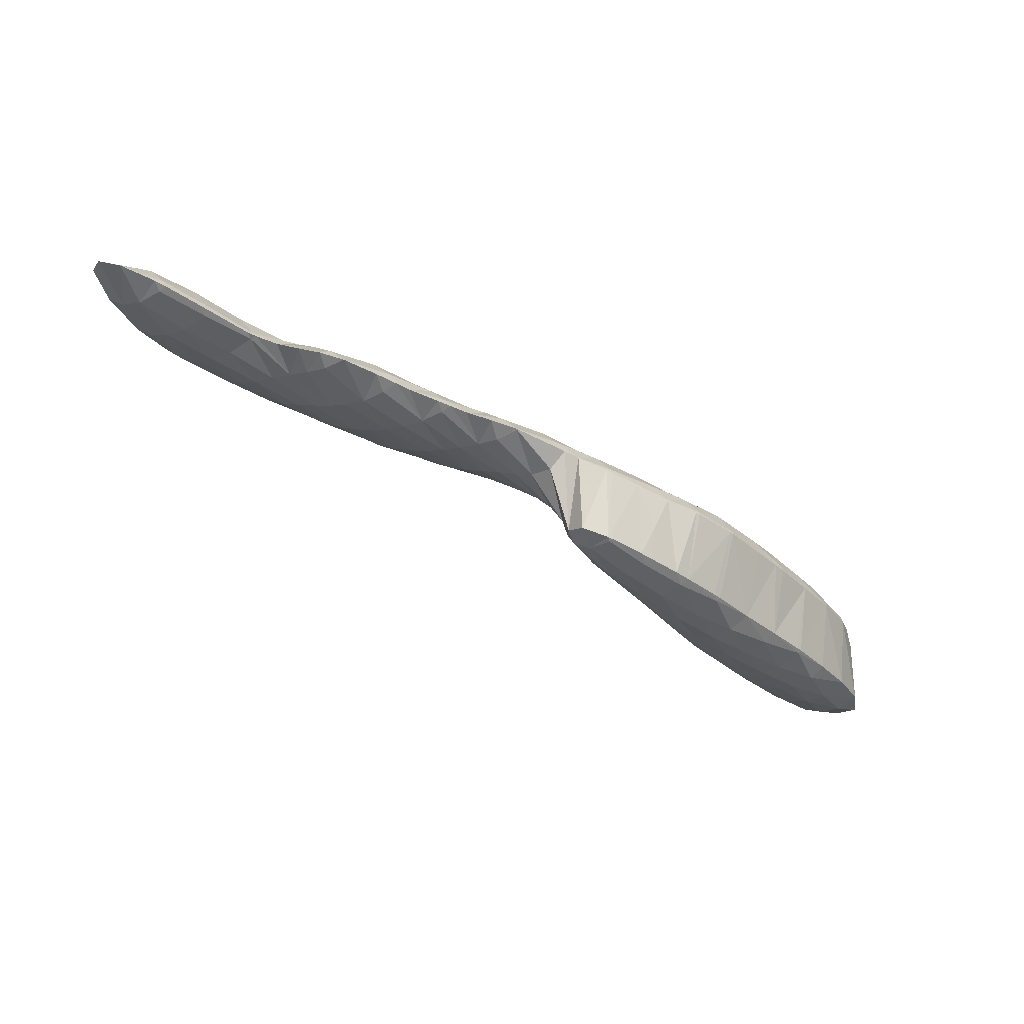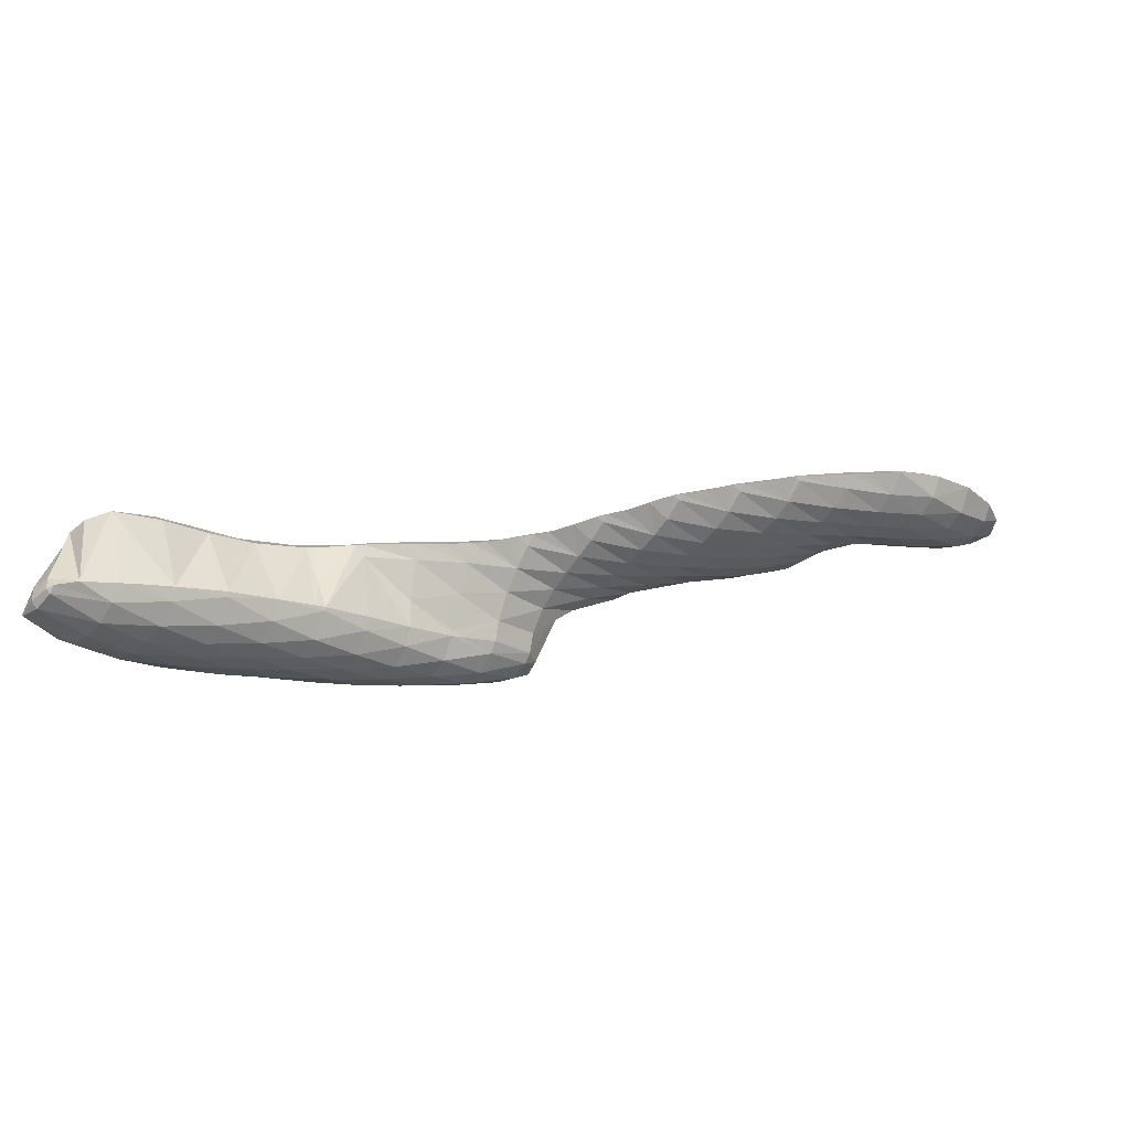
<metadata>
{"format":"obj","ext":"obj","renderer":"f3d","projection":"perspective","resolution":1024,"background":"white","views":[{"elev":-15.0,"azim":114.1,"up":"+Z"},{"elev":-36.7,"azim":-49.2,"up":"+Z"}]}
</metadata>
<code>
v 254 294.5 58.06
v 254.2 294.1 58.16
v 254.2 294.4 57.86
v 254.4 295.5 57.54
v 254.1 295.6 57.86
v 254.4 296.6 57.68
v 254.4 296.6 57.71
v 254.4 296.7 57.71
v 255 293.3 58.47
v 256.6 292.6 58.93
v 256.8 293.1 58.11
v 257 294.1 57.48
v 257.1 295.2 57.26
v 257.2 296.3 57.38
v 257.1 297.4 58.08
v 257.8 292.1 59.24
v 259.2 291.6 59.61
v 259.3 291.9 58.97
v 259.5 292.9 58.08
v 259.7 293.9 57.68
v 259.8 295 57.55
v 259.8 296.1 57.77
v 259.7 297.3 58.6
v 261.2 290.8 60.13
v 261.7 290.6 60.27
v 261.7 290.7 60.02
v 262 291.6 58.9
v 262.2 292.7 58.35
v 262.3 293.7 58.1
v 262.4 294.8 58.11
v 262.3 296 58.54
v 262.3 296.8 59.19
v 264.2 290 60.89
v 264.5 290.5 59.92
v 264.7 291.4 59.15
v 264.8 292.5 58.79
v 264.9 293.6 58.68
v 264.9 294.7 58.87
v 264.8 296 59.64
v 264.8 296.2 59.8
v 266.3 289.4 61.37
v 266.8 289.3 61.5
v 266.8 289.4 61.32
v 267.1 290.3 60.09
v 267.3 291.3 59.56
v 267.4 292.3 59.35
v 267.5 293.5 59.41
v 267.4 294.7 59.95
v 265.3 296 59.91
v 267.4 295.3 60.45
v 269.4 288.9 62.08
v 269.5 289.1 61.42
v 269.8 290.1 60.48
v 269.9 291.1 60.1
v 270 292.2 60.03
v 270 293.4 60.35
v 268.9 294.7 60.86
v 269.9 294.4 61.11
v 272 288.5 62.64
v 272.2 289 61.74
v 272.4 289.9 61
v 272.5 291 60.76
v 272.5 292.1 60.87
v 272.5 293.4 61.57
v 272.4 293.6 61.75
v 274.5 288 63.22
v 274.8 288.8 62.13
v 275 289.8 61.63
v 275 290.9 61.61
v 275 292.1 62.09
v 272.9 293.4 61.87
v 275 292.5 62.43
v 275.1 287.9 63.37
v 277.1 287.2 63.86
v 277.2 287.6 63.32
v 277.4 288.6 62.61
v 277.5 289.7 62.45
v 277.5 290.9 62.84
v 275.8 292.2 62.67
v 277.5 291.3 63.14
v 279.7 287.1 64.38
v 279.8 287.5 63.94
v 279.9 288.6 63.51
v 280 289.7 63.77
v 278.2 290.9 63.36
v 279.9 289.9 63.89
v 280.6 287.5 64.48
v 281.2 288.6 64.38
v 280.2 289.7 63.97
v 254.1 294.6 58.75
v 254.1 295.7 58.77
v 254.4 296.6 57.8
v 255.8 292.9 62.89
v 255.9 292.9 62.91
v 255.9 292.9 62.65
v 255.2 294 62.55
v 255.2 295.1 62.35
v 255.6 296.2 62.22
v 256.2 296.8 62.22
v 256.4 297.1 61.43
v 258.4 292.2 63.52
v 257.5 297.2 62.39
v 258.9 297.3 62.63
v 261.5 291 61.42
v 261 291.9 64.08
v 261.5 297 63.19
v 263.5 291.4 64.66
v 263.6 291.4 64.67
v 261.5 296.9 63.2
v 264.7 296.2 60.64
v 264 296.3 63.8
v 266.5 289.7 63.04
v 266.1 290.4 65.34
v 266.6 295.7 64.4
v 268.2 289 66.02
v 268.6 288.7 66.13
v 268.7 288.8 65.49
v 266.5 290.1 65.48
v 267.4 295.5 64.6
v 269.1 295 65.03
v 270.2 287.8 66.63
v 271 287.3 66.89
v 271.2 287.6 66.08
v 271.7 288.3 64.05
v 271.7 294.3 65.66
v 272.3 286.6 67.28
v 273.5 285.8 67.65
v 273.7 286.3 66.71
v 274.1 287.2 65.31
v 274.5 287.9 63.52
v 271.9 294.2 65.72
v 274.2 293.1 66.37
v 275.4 284.2 68.31
v 275.9 283.7 68.52
v 276.1 284.1 68.06
v 276.3 285 67.17
v 274.2 285.4 67.86
v 276.5 286 66.18
v 276.9 286.8 64.87
v 275.9 291.8 66.95
v 277.1 291.3 65.05
v 276.6 291.3 67.18
v 274.4 292.9 66.44
v 277.9 280.8 69.46
v 278.2 280.4 69.59
v 278.3 280.7 69.3
v 278.5 281.7 68.68
v 277.3 281.9 69.11
v 278.7 282.8 68.18
v 276.6 283.1 68.76
v 278.8 283.8 67.68
v 279 284.8 67.15
v 279.2 285.8 66.45
v 279.5 286.7 65.39
v 277.7 290.6 67.51
v 279.8 289.9 64.52
v 279.1 289.6 67.97
v 280.3 277.4 70.56
v 280.6 277.1 70.67
v 280.6 277.4 70.42
v 280.8 278.3 69.75
v 279.5 278.5 70.2
v 281 279.4 69.27
v 278.9 279.7 69.85
v 281.1 280.4 68.85
v 281.2 281.5 68.56
v 281.3 282.5 68.32
v 281.5 283.6 68.09
v 281.6 284.7 67.86
v 281.7 285.8 67.65
v 281.7 286.9 67.83
v 281.5 287.7 68.81
v 280.8 288.2 68.57
v 279.4 289.4 68.08
v 282.5 275.1 71.43
v 283 274.7 71.59
v 283 275 71.25
v 283.2 276 70.5
v 281.4 276.3 71.01
v 283.4 277 69.96
v 283.6 278.1 69.59
v 283.7 279.1 69.33
v 283.8 280.2 69.14
v 283.8 281.3 69.04
v 283.9 282.4 69.01
v 284 283.5 69.06
v 284 284.7 69.18
v 284 285.9 69.6
v 282.5 287.1 69.11
v 284 285.9 69.63
v 285.1 272.8 72.37
v 285.4 272.6 72.47
v 285.4 272.7 72.25
v 285.6 273.7 71.45
v 283.9 274 71.91
v 285.8 274.7 70.9
v 286 275.8 70.51
v 286.1 276.8 70.19
v 286.2 277.9 69.97
v 286.3 279 69.84
v 286.3 280.1 69.85
v 286.4 281.2 70.03
v 286.4 282.4 70.38
v 285.7 283.6 70.39
v 286.3 283 70.64
v 284.9 284.7 70.02
v 284 285.9 69.64
v 286.8 271.6 72.93
v 287.8 270.9 73.26
v 288 271.4 72.61
v 288.2 272.4 71.87
v 288.3 273.5 71.47
v 288.5 274.5 71.22
v 288.6 275.6 71.01
v 288.7 276.7 70.82
v 288.7 277.8 70.7
v 288.8 278.9 70.74
v 288.8 280.1 71.1
v 288.1 281.3 71.3
v 288.8 280.8 71.52
v 286.9 282.5 70.84
v 290.3 269.2 74.04
v 290.3 269.2 74.05
v 290.3 269.2 74.03
v 290.6 270.2 73.05
v 288.6 270.4 73.5
v 290.7 271.2 72.44
v 290.9 272.2 72.09
v 291 273.3 71.96
v 291 274.4 72
v 291.1 275.5 72.01
v 291.1 276.7 71.98
v 291.2 277.8 72.02
v 291.2 279 72.34
v 291.2 278.9 72.35
v 289.7 280.1 71.84
v 292.8 268.3 74.72
v 293.1 268.9 73.73
v 293.2 269.9 73.1
v 293.4 271 72.76
v 293.5 272.1 72.65
v 293.5 273.2 72.84
v 293.4 274.5 73.45
v 292.6 275.6 73.26
v 293.4 274.8 73.58
v 292.2 276.7 72.97
v 291.9 277.8 72.69
v 295.4 267.9 75.29
v 295.7 268.7 74.09
v 295.9 269.8 73.57
v 296 270.8 73.37
v 296 272 73.47
v 296 273.2 74.07
v 293.8 274.5 73.7
v 295.9 273.5 74.3
v 298 268.1 75.75
v 298.2 268.7 74.93
v 298.4 269.7 74.41
v 298.5 270.8 74.33
v 298.5 272 74.76
v 296.5 273.2 74.47
v 298.4 272.3 75.01
v 299.8 268.7 75.98
v 300.8 269.7 75.96
v 300.4 270.8 75.67
v 299 272 75.17
v 255.8 292.9 62.94
v 255.9 294.1 63.19
v 255.9 295.2 63.07
v 256.1 296.2 62.68
v 258.3 292.9 64.06
v 258.3 294.1 64.37
v 258.4 295.2 64.26
v 258.6 296.2 63.84
v 258.8 297.1 62.92
v 260.9 292.8 64.83
v 260.9 294 65.11
v 261 295 64.95
v 261.2 296.1 64.42
v 261.5 296.9 63.21
v 263.6 291.4 64.68
v 263.5 292.7 65.56
v 263.5 293.8 65.7
v 263.6 294.9 65.43
v 263.8 295.9 64.68
v 266 291.4 65.97
v 266 292.6 66.32
v 266.1 293.7 66.24
v 266.2 294.7 65.79
v 266.5 295.6 64.7
v 268.5 289 66.31
v 268.5 290.2 66.79
v 268.5 291.3 66.99
v 268.6 292.5 66.96
v 268.7 293.5 66.67
v 268.9 294.5 65.95
v 271 287.8 67.25
v 271 289 67.69
v 271 290.1 67.77
v 271.1 291.2 67.66
v 271.2 292.3 67.39
v 271.4 293.3 66.87
v 271.7 294.2 65.78
v 273.5 286.6 68.1
v 273.5 287.8 68.46
v 273.5 288.9 68.51
v 273.6 290 68.35
v 273.7 291 67.99
v 273.9 292 67.42
v 274.2 293 66.52
v 275.9 284.2 68.77
v 275.9 285.4 69.1
v 276 286.6 69.26
v 276 287.7 69.21
v 276.1 288.7 68.98
v 276.3 289.8 68.57
v 276.5 290.8 67.83
v 278.2 280.8 69.76
v 278.3 282 69.98
v 278.3 283.1 70.07
v 278.4 284.2 70.12
v 278.4 285.4 70.07
v 278.5 286.4 69.91
v 278.7 287.5 69.58
v 278.8 288.5 69.03
v 279 289.5 68.21
v 280.5 277.4 70.82
v 280.6 278.6 71.11
v 280.6 279.7 71.22
v 280.7 280.9 71.25
v 280.7 282 71.16
v 280.8 283.1 70.99
v 280.9 284.1 70.79
v 281.1 285.2 70.53
v 281.2 286.2 70.13
v 281.4 287.2 69.41
v 282.9 275.1 71.8
v 282.9 276.3 72.17
v 283 277.5 72.34
v 283 278.6 72.32
v 283.1 279.7 72.21
v 283.2 280.8 72.01
v 283.3 281.8 71.73
v 283.5 282.9 71.37
v 283.6 283.9 70.92
v 283.8 284.9 70.4
v 284 285.9 69.65
v 285.4 272.8 72.61
v 285.3 274 73.04
v 285.4 275.2 73.2
v 285.4 276.3 73.22
v 285.5 277.4 73.15
v 285.6 278.5 73
v 285.7 279.5 72.74
v 285.9 280.6 72.36
v 286 281.6 71.79
v 286.2 282.6 71.07
v 287.8 271.7 73.69
v 287.8 272.8 74.04
v 287.9 274 74.06
v 287.9 275.1 73.94
v 288 276.1 73.77
v 288.1 277.2 73.58
v 288.2 278.3 73.31
v 288.4 279.3 72.89
v 288.6 280.3 72.16
v 290.3 269.2 74.07
v 290.2 270.5 74.68
v 290.3 271.6 74.9
v 290.3 272.8 74.87
v 290.4 273.8 74.62
v 290.6 274.9 74.21
v 290.7 275.9 73.81
v 290.9 276.9 73.46
v 291 278 73.04
v 292.7 269.3 75.42
v 292.8 270.4 75.67
v 292.8 271.5 75.63
v 292.9 272.6 75.36
v 293.1 273.6 74.79
v 293.4 274.5 73.8
v 295.3 269.1 76.11
v 295.4 270.3 76.25
v 295.4 271.4 76.08
v 295.6 272.4 75.6
v 295.9 273.3 74.61
v 298 268.9 76.33
v 298 270.1 76.46
v 298.1 271.1 76.17
v 298.4 272.1 75.35
g foo
f 3 2 1
f 4 3 1
f 5 4 1
f 6 4 5
f 7 6 5
f 6 7 8
f 11 10 9
f 2 11 9
f 3 11 2
f 12 11 3
f 12 4 13
f 12 3 4
f 13 6 14
f 13 4 6
f 14 6 8
f 15 14 8
f 18 17 16
f 10 18 16
f 11 18 10
f 19 18 11
f 19 12 20
f 19 11 12
f 20 13 21
f 20 12 13
f 21 14 22
f 21 13 14
f 22 14 15
f 23 22 15
f 26 25 24
f 17 26 24
f 18 26 17
f 27 26 18
f 27 19 28
f 27 18 19
f 28 20 29
f 28 19 20
f 29 21 30
f 29 20 21
f 30 22 31
f 30 21 22
f 31 22 23
f 32 31 23
f 26 34 33
f 25 26 33
f 34 27 35
f 34 26 27
f 35 28 36
f 35 27 28
f 36 29 37
f 36 28 29
f 37 30 38
f 37 29 30
f 38 31 39
f 38 30 31
f 39 31 32
f 40 39 32
f 43 42 41
f 33 43 41
f 34 43 33
f 44 43 34
f 44 35 45
f 44 34 35
f 45 36 46
f 45 35 36
f 46 37 47
f 46 36 37
f 47 38 48
f 47 37 38
f 50 39 49
f 48 39 50
f 38 39 48
f 39 40 49
f 43 52 51
f 42 43 51
f 52 44 53
f 52 43 44
f 53 45 54
f 53 44 45
f 54 46 55
f 54 45 46
f 55 47 56
f 55 46 47
f 58 48 57
f 56 48 58
f 47 48 56
f 48 50 57
f 52 60 59
f 51 52 59
f 60 53 61
f 60 52 53
f 61 54 62
f 61 53 54
f 62 55 63
f 62 54 55
f 63 56 64
f 63 55 56
f 64 56 58
f 65 64 58
f 60 67 66
f 59 60 66
f 67 61 68
f 67 60 61
f 68 62 69
f 68 61 62
f 69 63 70
f 69 62 63
f 72 64 71
f 70 64 72
f 63 64 70
f 64 65 71
f 75 74 73
f 66 75 73
f 67 75 66
f 76 75 67
f 76 68 77
f 76 67 68
f 77 69 78
f 77 68 69
f 80 70 79
f 78 70 80
f 69 70 78
f 70 72 79
f 75 82 81
f 74 75 81
f 82 76 83
f 82 75 76
f 83 77 84
f 83 76 77
f 86 78 85
f 84 78 86
f 77 78 84
f 78 80 85
f 82 87 81
f 82 83 88
f 87 82 88
f 83 84 89
f 88 83 89
f 84 86 89
f 1 2 90
f 5 1 90
f 91 5 90
f 7 5 91
f 92 7 91
f 8 7 92
f 95 94 93
f 95 9 10
f 93 9 95
f 96 9 93
f 9 90 2
f 9 97 90
f 9 96 97
f 91 90 98
f 90 97 98
f 100 98 99
f 100 91 98
f 100 92 91
f 15 8 92
f 100 15 92
f 16 94 95
f 17 94 16
f 101 94 17
f 10 16 95
f 102 100 99
f 102 15 100
f 103 15 102
f 23 15 103
f 24 25 104
f 105 24 104
f 105 17 24
f 105 101 17
f 23 106 32
f 23 103 106
f 104 108 107
f 25 108 104
f 33 108 25
f 105 104 107
f 111 110 109
f 110 106 109
f 40 106 110
f 32 106 40
f 41 42 112
f 113 41 112
f 113 33 41
f 113 108 33
f 111 49 110
f 111 50 49
f 111 114 50
f 49 40 110
f 117 116 115
f 51 117 42
f 115 42 117
f 112 42 115
f 115 118 112
f 113 112 118
f 57 119 58
f 119 120 58
f 50 114 119
f 57 50 119
f 123 122 121
f 116 123 121
f 117 123 116
f 124 123 117
f 51 59 117
f 59 124 117
f 58 125 65
f 58 120 125
f 128 127 126
f 122 128 126
f 123 128 122
f 129 128 123
f 129 124 130
f 129 123 124
f 59 66 124
f 66 130 124
f 71 131 72
f 131 132 72
f 65 125 131
f 71 65 131
f 135 134 133
f 136 135 133
f 137 136 133
f 127 136 137
f 128 136 127
f 138 136 128
f 138 129 139
f 138 128 129
f 139 73 74
f 139 130 73
f 139 129 130
f 66 73 130
f 142 141 140
f 79 141 80
f 79 140 141
f 79 143 140
f 72 132 143
f 79 72 143
f 146 145 144
f 147 146 144
f 148 147 144
f 149 147 148
f 150 149 148
f 134 149 150
f 135 149 134
f 151 149 135
f 151 136 152
f 151 135 136
f 152 138 153
f 152 136 138
f 153 139 154
f 153 138 139
f 74 81 139
f 81 154 139
f 157 156 155
f 156 86 85
f 155 156 85
f 141 155 85
f 142 155 141
f 85 80 141
f 160 159 158
f 161 160 158
f 162 161 158
f 163 161 162
f 164 163 162
f 145 163 164
f 146 163 145
f 165 163 146
f 165 147 166
f 165 146 147
f 166 149 167
f 166 147 149
f 167 151 168
f 167 149 151
f 168 152 169
f 168 151 152
f 169 153 170
f 169 152 153
f 170 154 171
f 170 153 154
f 154 81 171
f 87 171 81
f 172 171 87
f 87 173 172
f 88 173 87
f 88 174 173
f 157 89 156
f 174 89 157
f 88 89 174
f 89 86 156
f 177 176 175
f 178 177 175
f 179 178 175
f 159 178 179
f 160 178 159
f 180 178 160
f 180 161 181
f 180 160 161
f 181 163 182
f 181 161 163
f 182 165 183
f 182 163 165
f 183 166 184
f 183 165 166
f 184 167 185
f 184 166 167
f 185 168 186
f 185 167 168
f 186 169 187
f 186 168 169
f 187 170 188
f 187 169 170
f 190 171 189
f 188 171 190
f 170 171 188
f 171 172 189
f 193 192 191
f 194 193 191
f 195 194 191
f 176 194 195
f 177 194 176
f 196 194 177
f 196 178 197
f 196 177 178
f 197 180 198
f 197 178 180
f 198 181 199
f 198 180 181
f 199 182 200
f 199 181 182
f 200 183 201
f 200 182 183
f 201 184 202
f 201 183 184
f 202 185 203
f 202 184 185
f 205 186 204
f 203 186 205
f 185 186 203
f 186 187 206
f 204 186 206
f 187 188 207
f 206 187 207
f 188 190 207
f 210 209 208
f 192 210 208
f 193 210 192
f 211 210 193
f 211 194 212
f 211 193 194
f 212 196 213
f 212 194 196
f 213 197 214
f 213 196 197
f 214 198 215
f 214 197 198
f 215 199 216
f 215 198 199
f 216 200 217
f 216 199 200
f 217 201 218
f 217 200 201
f 220 202 219
f 218 202 220
f 201 202 218
f 202 203 221
f 219 202 221
f 203 205 221
f 224 223 222
f 225 224 222
f 226 225 222
f 209 225 226
f 210 225 209
f 227 225 210
f 227 211 228
f 227 210 211
f 228 212 229
f 228 211 212
f 229 213 230
f 229 212 213
f 230 214 231
f 230 213 214
f 231 215 232
f 231 214 215
f 232 216 233
f 232 215 216
f 235 217 234
f 233 217 235
f 216 217 233
f 217 218 236
f 234 217 236
f 218 220 236
f 224 238 237
f 223 224 237
f 238 225 239
f 238 224 225
f 239 227 240
f 239 225 227
f 240 228 241
f 240 227 228
f 241 229 242
f 241 228 229
f 242 230 243
f 242 229 230
f 245 231 244
f 243 231 245
f 230 231 243
f 231 232 246
f 244 231 246
f 232 233 247
f 246 232 247
f 233 235 247
f 238 249 248
f 237 238 248
f 249 239 250
f 249 238 239
f 250 240 251
f 250 239 240
f 251 241 252
f 251 240 241
f 252 242 253
f 252 241 242
f 255 243 254
f 253 243 255
f 242 243 253
f 243 245 254
f 249 257 256
f 248 249 256
f 257 250 258
f 257 249 250
f 258 251 259
f 258 250 251
f 259 252 260
f 259 251 252
f 262 253 261
f 260 253 262
f 252 253 260
f 253 255 261
f 257 263 256
f 257 258 264
f 263 257 264
f 258 259 265
f 264 258 265
f 259 260 266
f 265 259 266
f 260 262 266
f 93 94 267
f 96 93 267
f 268 96 267
f 97 96 268
f 269 97 268
f 98 97 269
f 270 98 269
f 99 98 270
f 94 101 271
f 267 94 271
f 268 271 272
f 268 267 271
f 269 272 273
f 269 268 272
f 270 273 274
f 270 269 273
f 99 275 102
f 270 275 99
f 274 275 270
f 103 102 275
f 101 105 276
f 271 101 276
f 272 276 277
f 272 271 276
f 273 277 278
f 273 272 277
f 274 278 279
f 274 273 278
f 275 279 280
f 275 274 279
f 106 103 275
f 280 106 275
f 107 108 281
f 107 276 105
f 281 276 107
f 282 276 281
f 277 282 283
f 277 276 282
f 278 283 284
f 278 277 283
f 279 284 285
f 279 278 284
f 109 285 111
f 280 285 109
f 279 285 280
f 109 106 280
f 108 113 286
f 281 108 286
f 282 286 287
f 282 281 286
f 283 287 288
f 283 282 287
f 284 288 289
f 284 283 288
f 285 289 290
f 285 284 289
f 114 111 285
f 290 114 285
f 115 116 291
f 118 115 291
f 292 118 291
f 118 286 113
f 292 286 118
f 293 286 292
f 287 293 294
f 287 286 293
f 288 294 295
f 288 287 294
f 289 295 296
f 289 288 295
f 119 296 120
f 290 296 119
f 289 296 290
f 119 114 290
f 121 122 297
f 121 291 116
f 297 291 121
f 298 291 297
f 292 298 299
f 292 291 298
f 293 299 300
f 293 292 299
f 294 300 301
f 294 293 300
f 295 301 302
f 295 294 301
f 296 302 303
f 296 295 302
f 125 120 296
f 303 125 296
f 126 127 304
f 126 297 122
f 304 297 126
f 305 297 304
f 298 305 306
f 298 297 305
f 299 306 307
f 299 298 306
f 300 307 308
f 300 299 307
f 301 308 309
f 301 300 308
f 302 309 310
f 302 301 309
f 131 310 132
f 303 310 131
f 302 310 303
f 131 125 303
f 133 134 311
f 137 133 311
f 312 137 311
f 137 304 127
f 312 304 137
f 313 304 312
f 305 313 314
f 305 304 313
f 306 314 315
f 306 305 314
f 307 315 316
f 307 306 315
f 308 316 317
f 308 307 316
f 140 317 142
f 309 317 140
f 308 317 309
f 140 143 310
f 309 140 310
f 143 132 310
f 144 145 318
f 148 144 318
f 319 148 318
f 150 148 319
f 320 150 319
f 150 311 134
f 320 311 150
f 321 311 320
f 312 321 322
f 312 311 321
f 313 322 323
f 313 312 322
f 314 323 324
f 314 313 323
f 315 324 325
f 315 314 324
f 316 325 326
f 316 315 325
f 155 326 157
f 317 326 155
f 316 326 317
f 155 142 317
f 158 159 327
f 162 158 327
f 328 162 327
f 164 162 328
f 329 164 328
f 164 318 145
f 329 318 164
f 330 318 329
f 319 330 331
f 319 318 330
f 320 331 332
f 320 319 331
f 321 332 333
f 321 320 332
f 322 333 334
f 322 321 333
f 323 334 335
f 323 322 334
f 324 335 336
f 324 323 335
f 173 336 172
f 325 336 173
f 324 336 325
f 173 174 326
f 325 173 326
f 174 157 326
f 175 176 337
f 179 175 337
f 338 179 337
f 179 327 159
f 338 327 179
f 339 327 338
f 328 339 340
f 328 327 339
f 329 340 341
f 329 328 340
f 330 341 342
f 330 329 341
f 331 342 343
f 331 330 342
f 332 343 344
f 332 331 343
f 333 344 345
f 333 332 344
f 334 345 346
f 334 333 345
f 335 346 347
f 335 334 346
f 189 347 190
f 336 347 189
f 335 347 336
f 189 172 336
f 191 192 348
f 195 191 348
f 349 195 348
f 195 337 176
f 349 337 195
f 350 337 349
f 338 350 351
f 338 337 350
f 339 351 352
f 339 338 351
f 340 352 353
f 340 339 352
f 341 353 354
f 341 340 353
f 342 354 355
f 342 341 354
f 343 355 356
f 343 342 355
f 344 356 357
f 344 343 356
f 204 357 205
f 345 357 204
f 344 357 345
f 204 206 346
f 345 204 346
f 206 207 347
f 346 206 347
f 207 190 347
f 208 209 358
f 208 348 192
f 358 348 208
f 359 348 358
f 349 359 360
f 349 348 359
f 350 360 361
f 350 349 360
f 351 361 362
f 351 350 361
f 352 362 363
f 352 351 362
f 353 363 364
f 353 352 363
f 354 364 365
f 354 353 364
f 355 365 366
f 355 354 365
f 219 366 220
f 356 366 219
f 355 366 356
f 219 221 357
f 356 219 357
f 221 205 357
f 222 223 367
f 226 222 367
f 368 226 367
f 226 358 209
f 368 358 226
f 369 358 368
f 359 369 370
f 359 358 369
f 360 370 371
f 360 359 370
f 361 371 372
f 361 360 371
f 362 372 373
f 362 361 372
f 363 373 374
f 363 362 373
f 364 374 375
f 364 363 374
f 234 375 235
f 365 375 234
f 364 375 365
f 234 236 366
f 365 234 366
f 236 220 366
f 223 237 376
f 367 223 376
f 368 376 377
f 368 367 376
f 369 377 378
f 369 368 377
f 370 378 379
f 370 369 378
f 371 379 380
f 371 370 379
f 372 380 381
f 372 371 380
f 244 381 245
f 373 381 244
f 372 381 373
f 244 246 374
f 373 244 374
f 246 247 375
f 374 246 375
f 247 235 375
f 237 248 382
f 376 237 382
f 377 382 383
f 377 376 382
f 378 383 384
f 378 377 383
f 379 384 385
f 379 378 384
f 380 385 386
f 380 379 385
f 254 386 255
f 381 386 254
f 380 386 381
f 254 245 381
f 248 256 387
f 382 248 387
f 383 387 388
f 383 382 387
f 384 388 389
f 384 383 388
f 385 389 390
f 385 384 389
f 261 390 262
f 386 390 261
f 385 390 386
f 261 255 386
f 256 263 387
f 263 264 388
f 387 263 388
f 264 265 389
f 388 264 389
f 265 266 390
f 389 265 390
f 266 262 390
g

</code>
